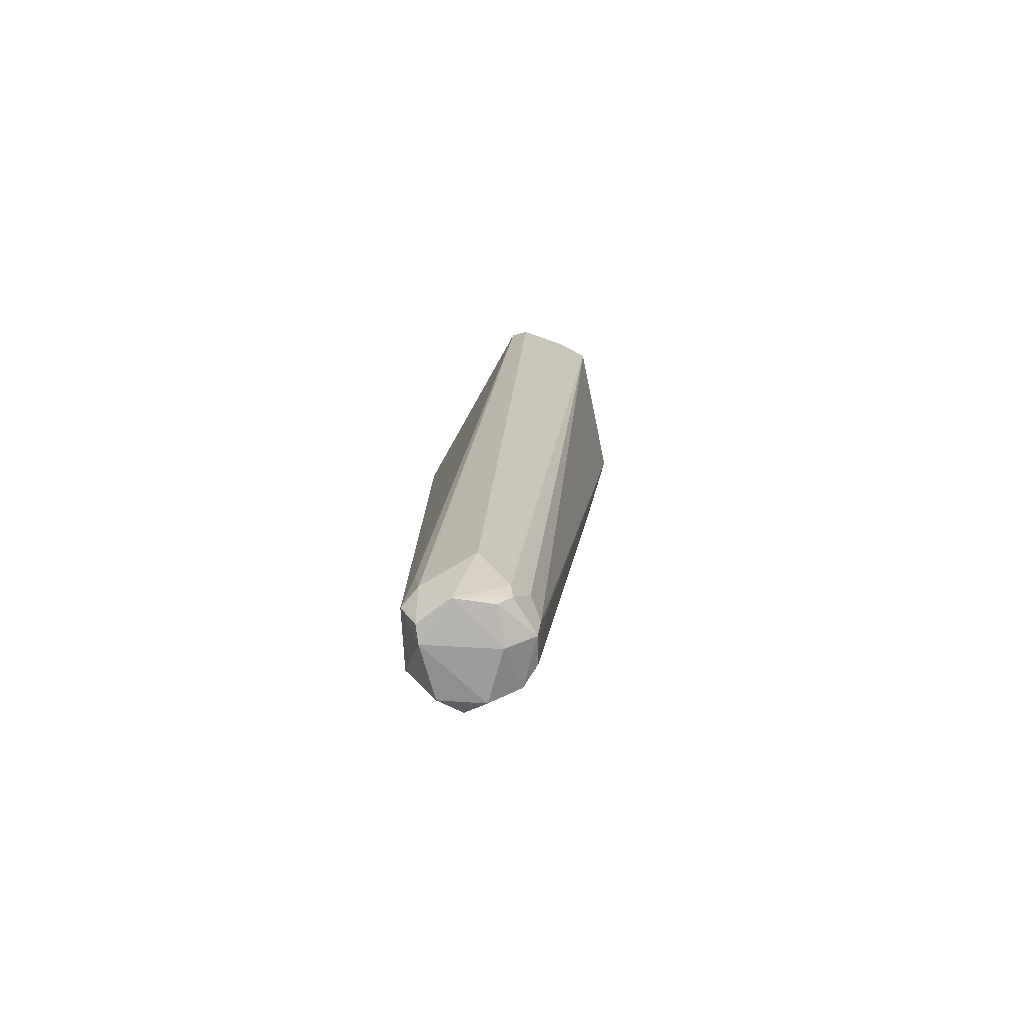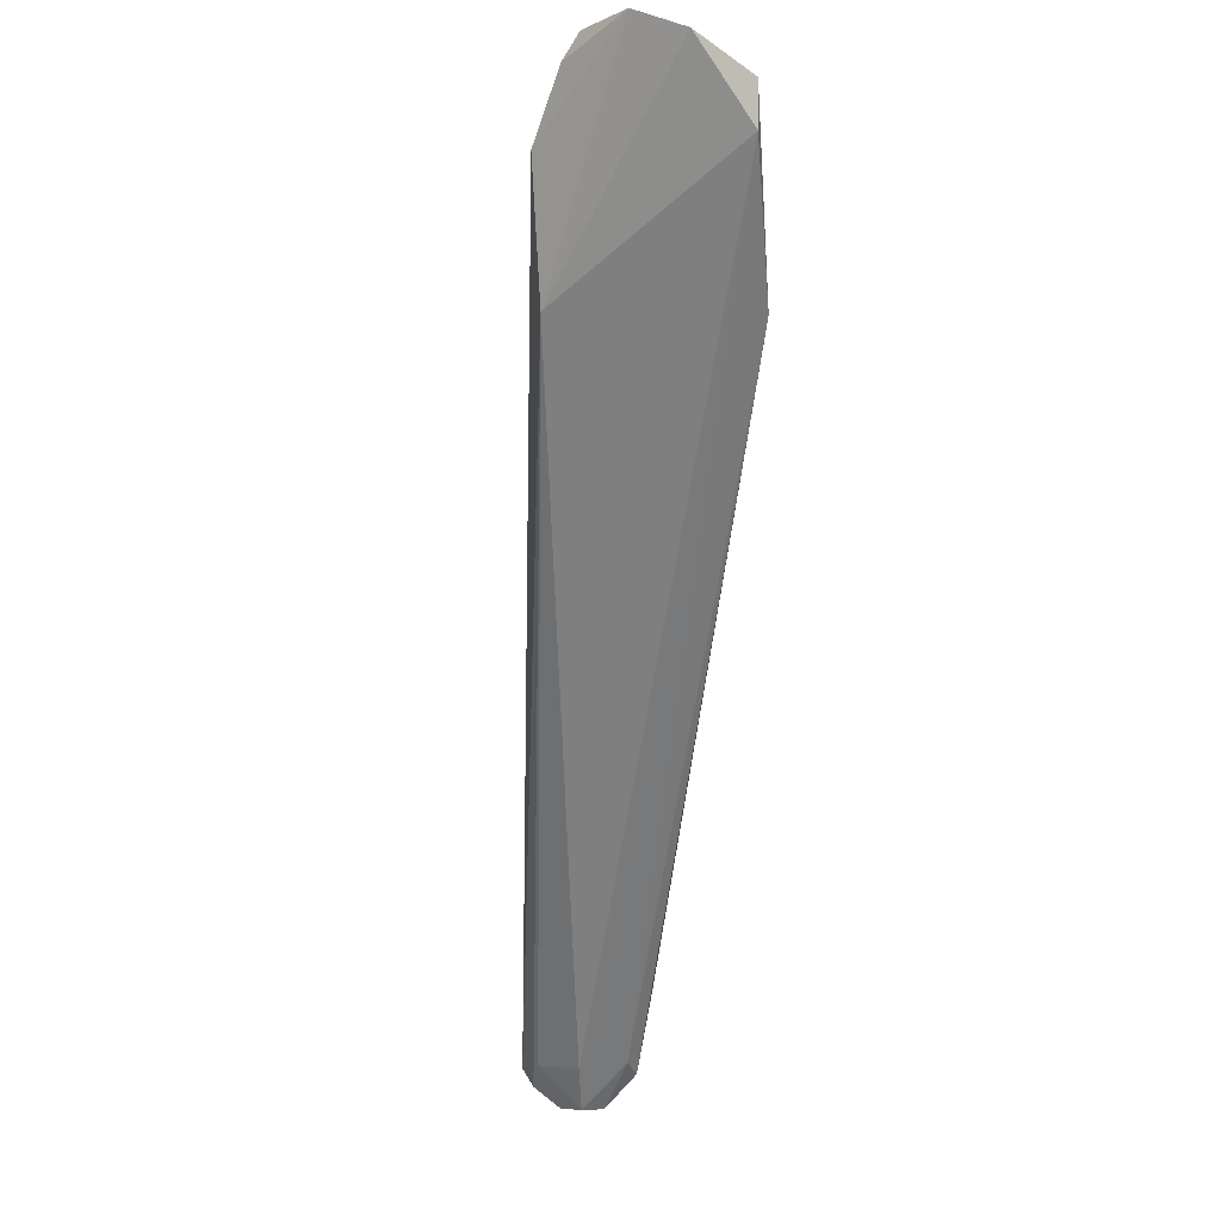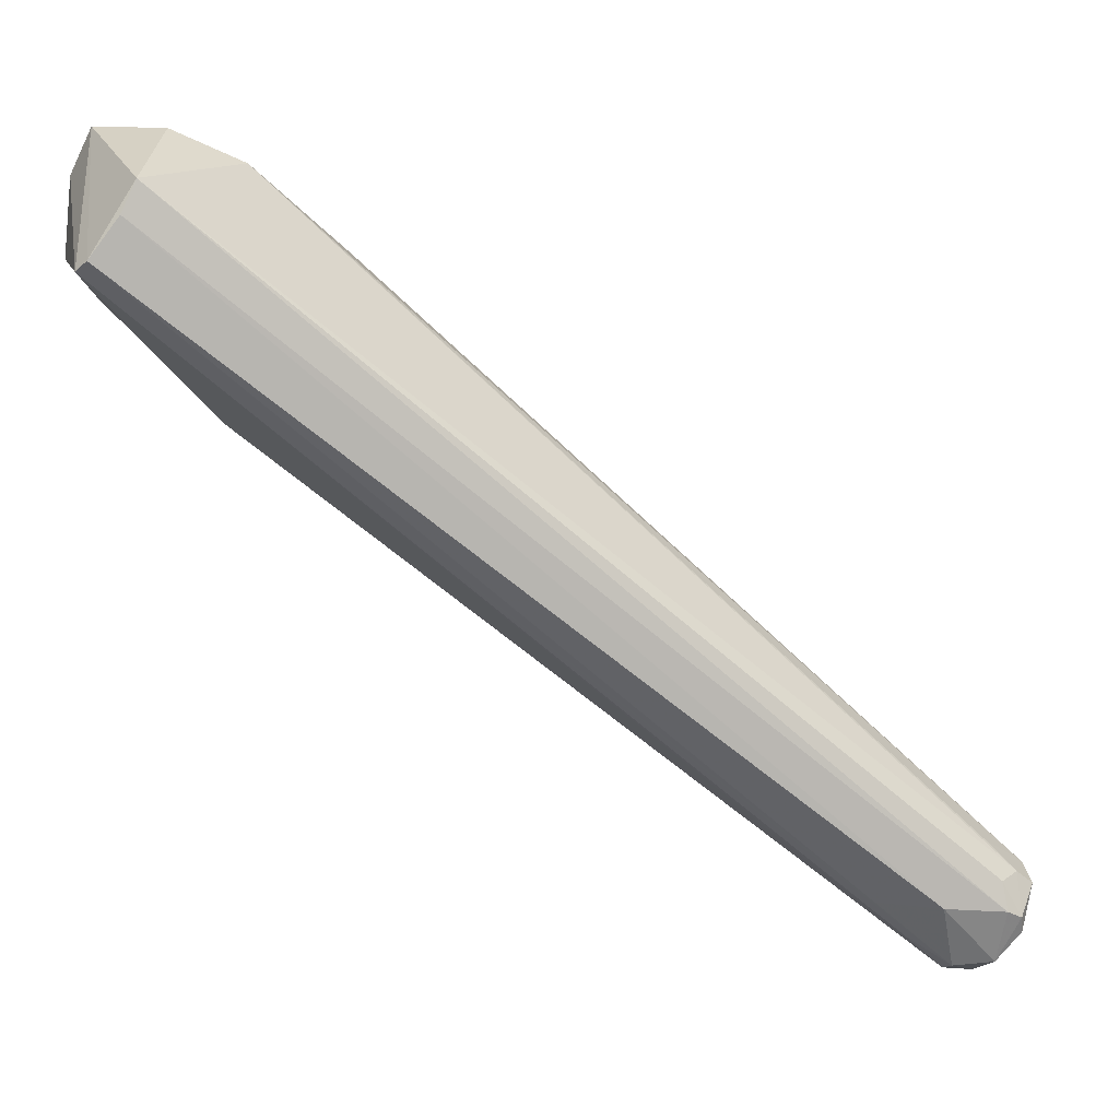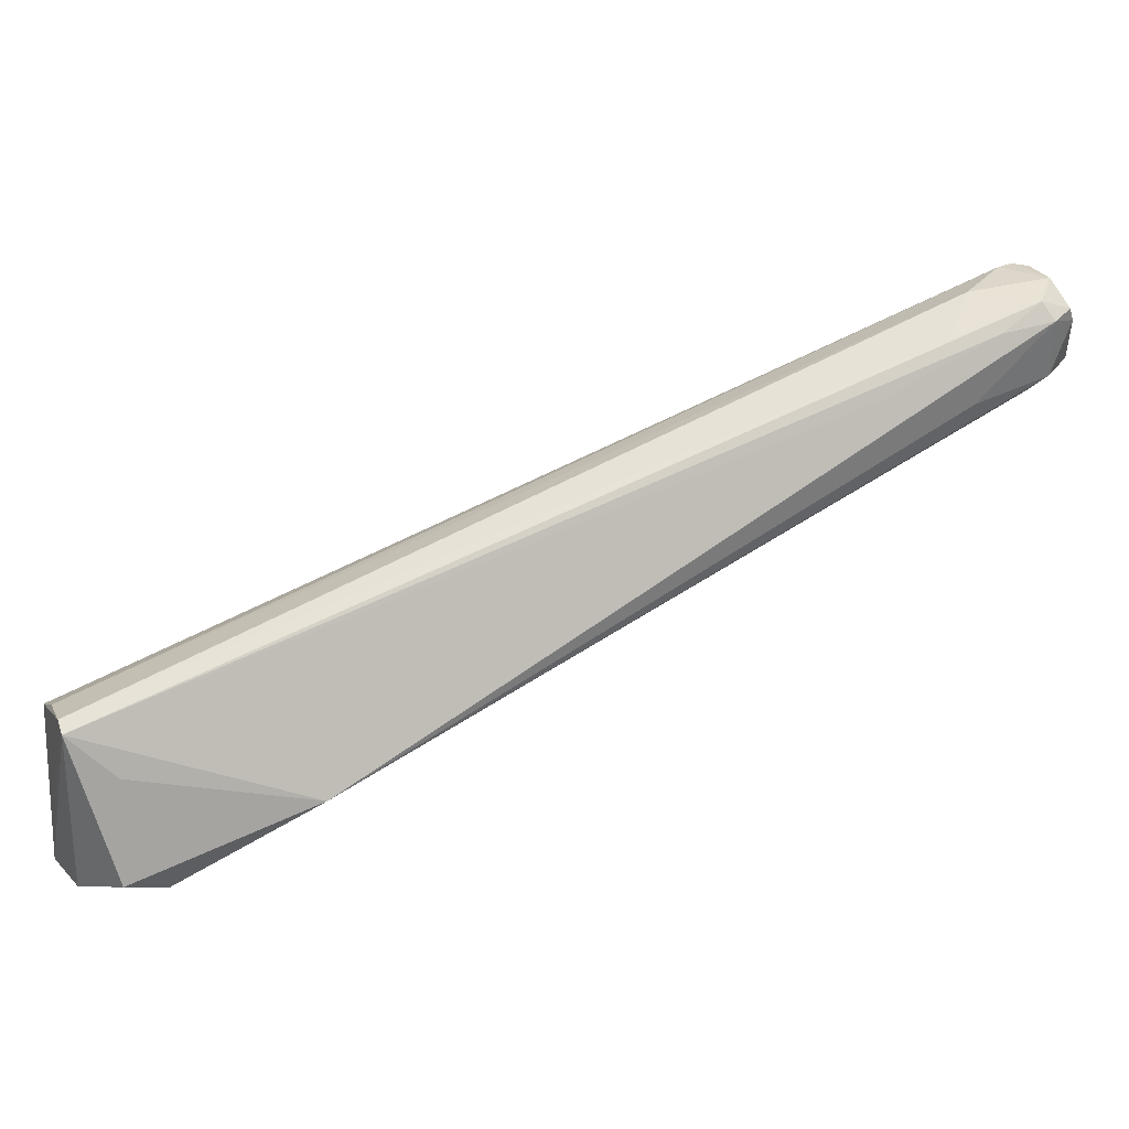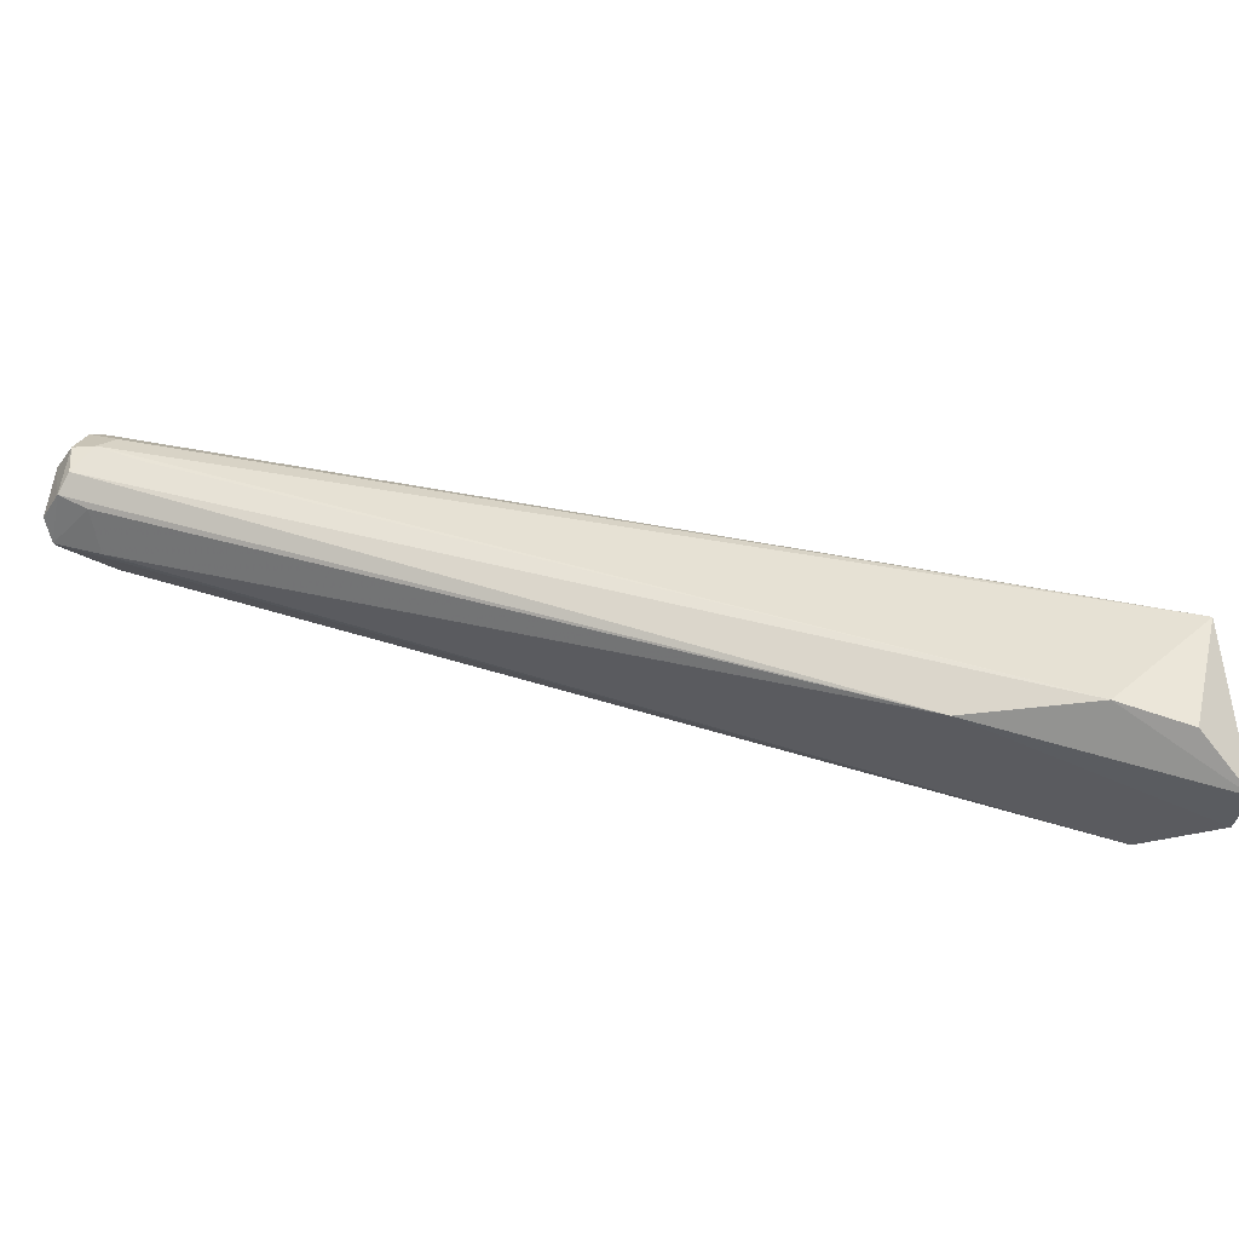
<metadata>
{"format":"obj","ext":"obj","renderer":"f3d","projection":"perspective","resolution":1024,"background":"white","views":[{"elev":31.0,"azim":53.1,"up":"+Z"},{"elev":-78.6,"azim":-134.4,"up":"+Z"},{"elev":33.4,"azim":-9.3,"up":"+Y"},{"elev":33.6,"azim":-62.8,"up":"+Z"},{"elev":-35.9,"azim":143.6,"up":"+Z"}]}
</metadata>
<code>
v 0.08749 -0.08825 0.1379
v 0.0895 -0.09085 0.1339
v 0.01131 -0.01391 0.09264
v -0.004341 -0.01144 0.08629
v 0.006663 -0.04159 0.09794
v 0.08329 -0.08988 0.1242
v 0.08968 -0.08674 0.1305
v -0.005481 -0.01593 0.1084
v 0.02166 -0.0252 0.09277
v 0.07984 -0.09631 0.1358
v 0.0898 -0.08692 0.134
v 0.08943 -0.09277 0.1282
v 3.263e-05 -0.009254 0.1046
v -0.008423 -0.02442 0.09043
v -0.004911 -0.02783 0.08901
v 0.08477 -0.09371 0.1385
v 0.08023 -0.09621 0.1285
v -0.006783 -0.01735 0.1077
v 0.08769 -0.09029 0.1379
v 0.08461 -0.08196 0.1317
v 0.08696 -0.08677 0.1267
v 0.08982 -0.08875 0.1286
v -0.001848 -0.01207 0.1066
v 0.003467 -0.01031 0.09062
v -0.007076 -0.01672 0.08645
v 0.07859 -0.08596 0.1377
v 0.08415 -0.09719 0.1341
v 0.07172 -0.09028 0.1274
v 0.08733 -0.09418 0.1265
v 0.07941 -0.09386 0.1262
v 0.06362 -0.08201 0.13
v -0.00506 -0.02299 0.1026
v 0.08785 -0.08504 0.1339
v 0.08579 -0.08719 0.1379
v 0.07168 -0.08648 0.1348
v 0.0833 -0.09692 0.1359
v 0.08591 -0.09647 0.1282
v 0.07532 -0.09152 0.1351
v 0.08562 -0.08465 0.1357
v 0.08019 -0.09433 0.1377
f 9 4 3
f 9 3 7
f 13 4 8
f 15 9 6
f 15 5 14
f 18 8 4
f 19 11 1
f 19 2 11
f 19 16 2
f 19 1 16
f 20 7 3
f 21 6 9
f 22 11 2
f 22 2 12
f 22 7 11
f 22 21 9
f 22 9 7
f 23 13 8
f 24 13 3
f 24 3 4
f 24 4 13
f 25 15 14
f 25 4 9
f 25 9 15
f 25 18 4
f 25 14 18
f 26 23 8
f 27 12 2
f 27 2 16
f 27 10 17
f 28 17 10
f 28 10 5
f 28 5 17
f 29 22 12
f 29 6 21
f 29 21 22
f 29 15 6
f 30 17 5
f 30 5 15
f 30 15 29
f 31 18 5
f 31 5 10
f 32 18 14
f 32 14 5
f 32 5 18
f 33 11 7
f 33 7 20
f 33 1 11
f 33 20 3
f 33 3 13
f 34 13 23
f 34 23 26
f 34 26 16
f 34 16 1
f 35 26 8
f 35 8 18
f 36 27 16
f 36 10 27
f 37 27 17
f 37 30 29
f 37 17 30
f 37 29 12
f 37 12 27
f 38 31 10
f 38 18 31
f 39 33 13
f 39 13 34
f 39 34 1
f 39 1 33
f 40 16 26
f 40 26 35
f 40 35 18
f 40 18 38
f 40 38 10
f 40 36 16
f 40 10 36

</code>
